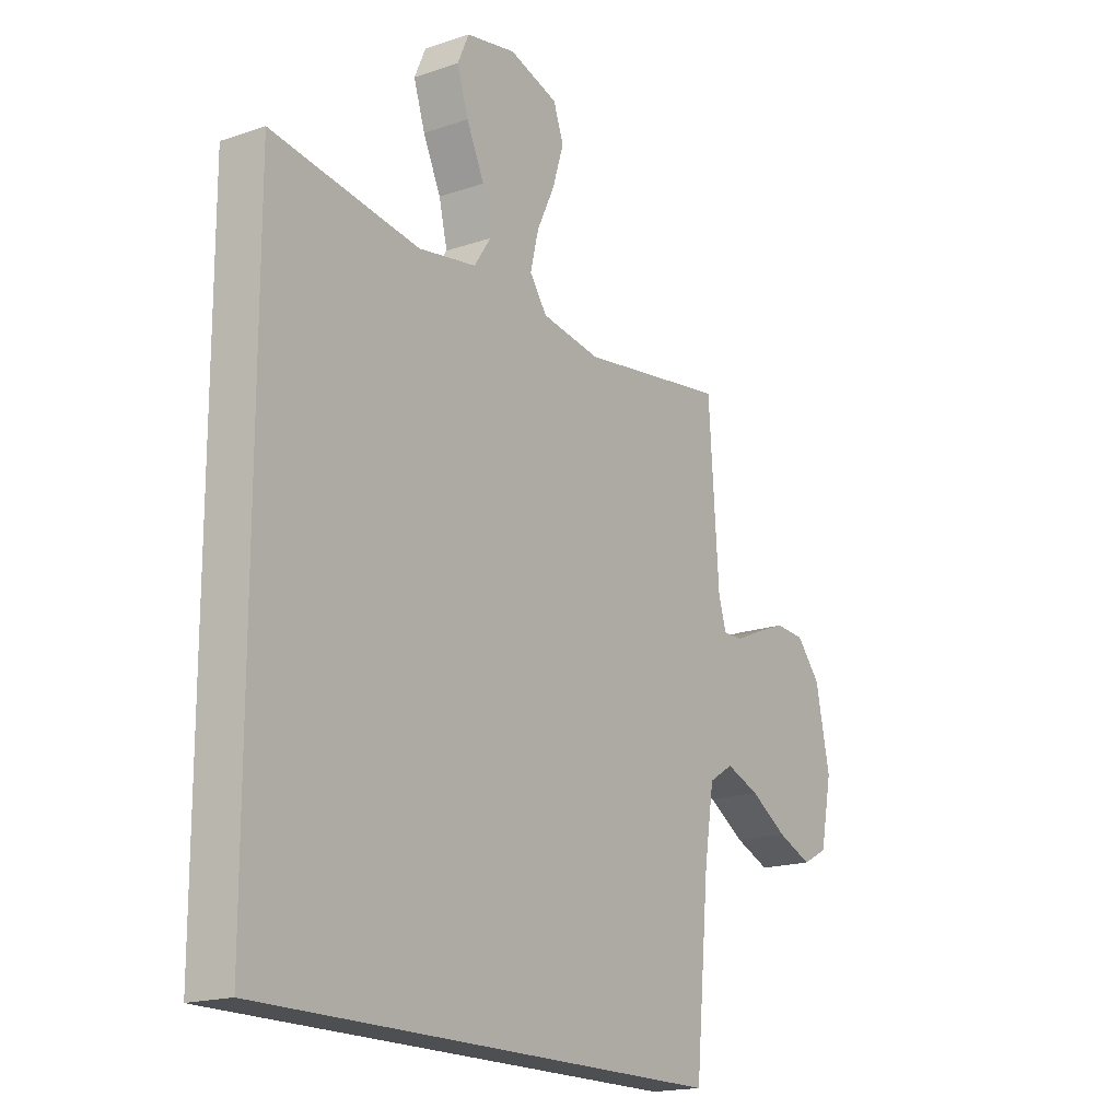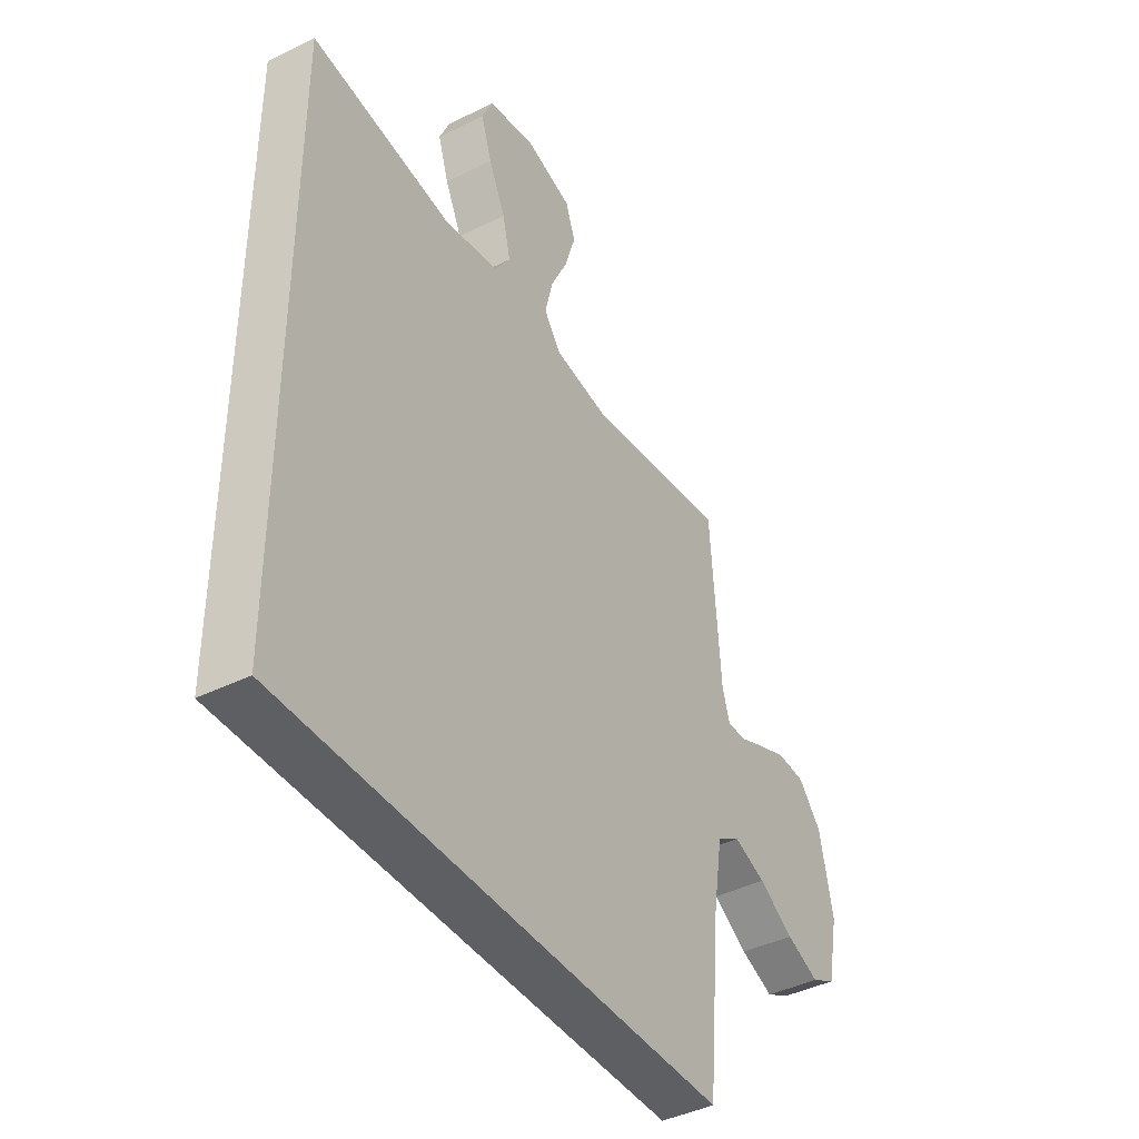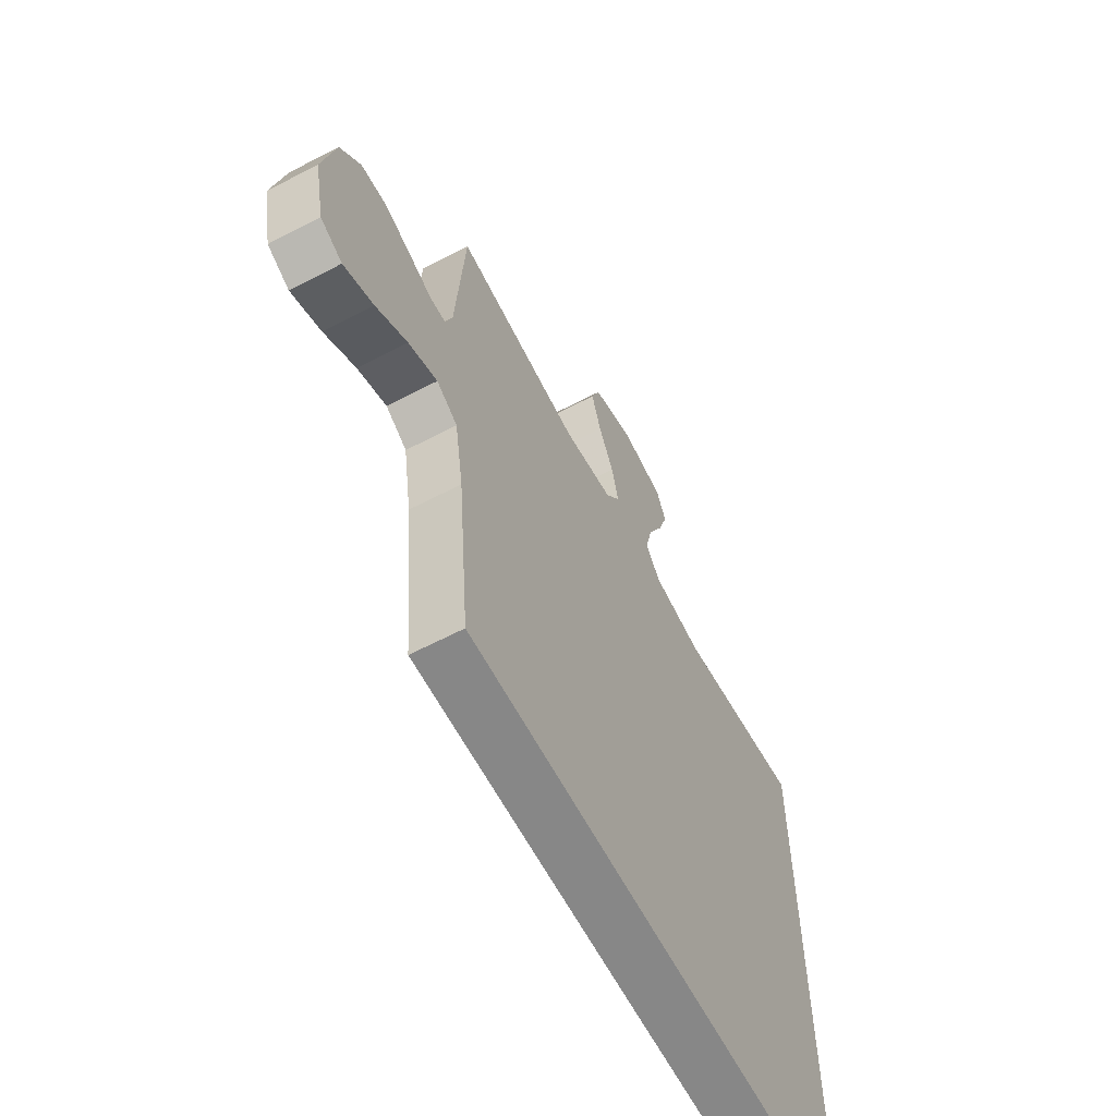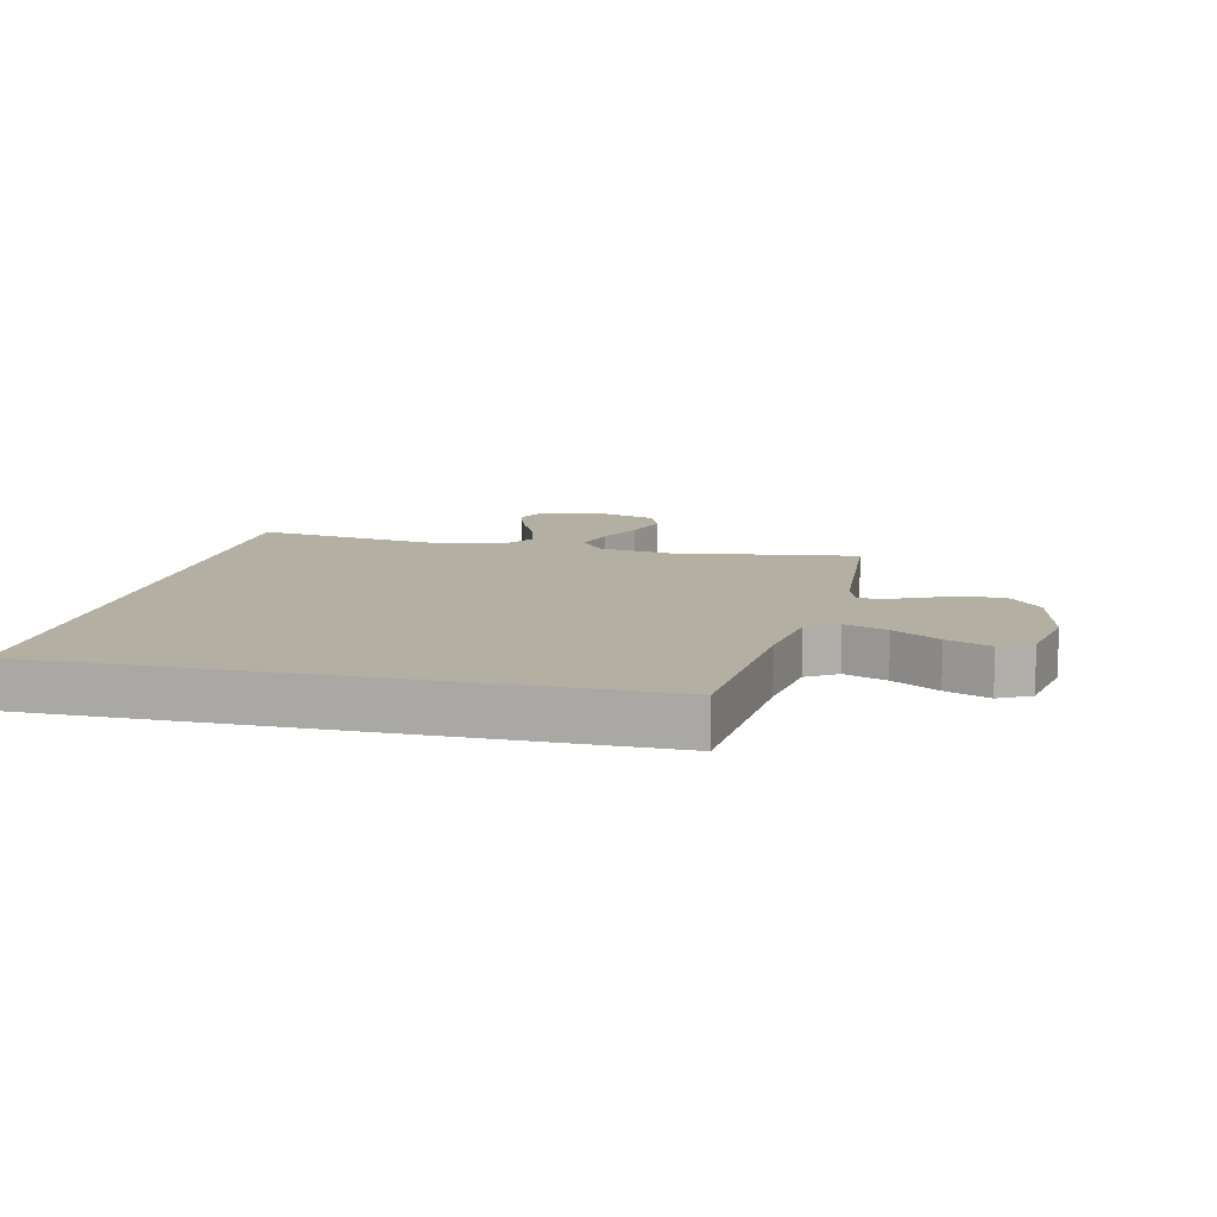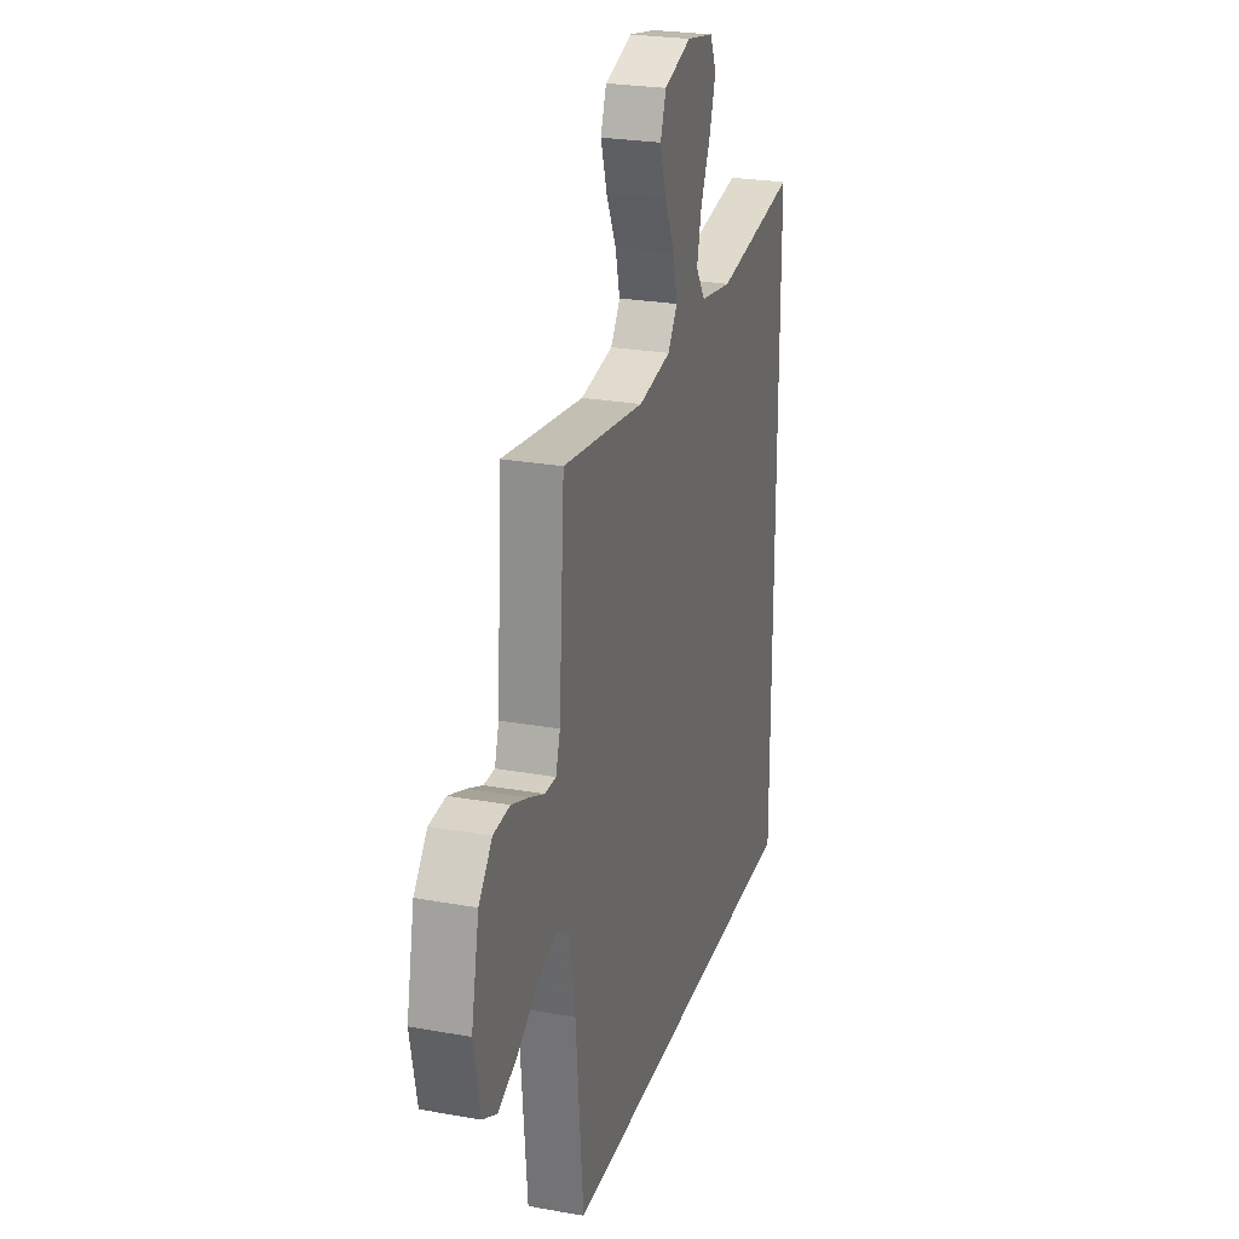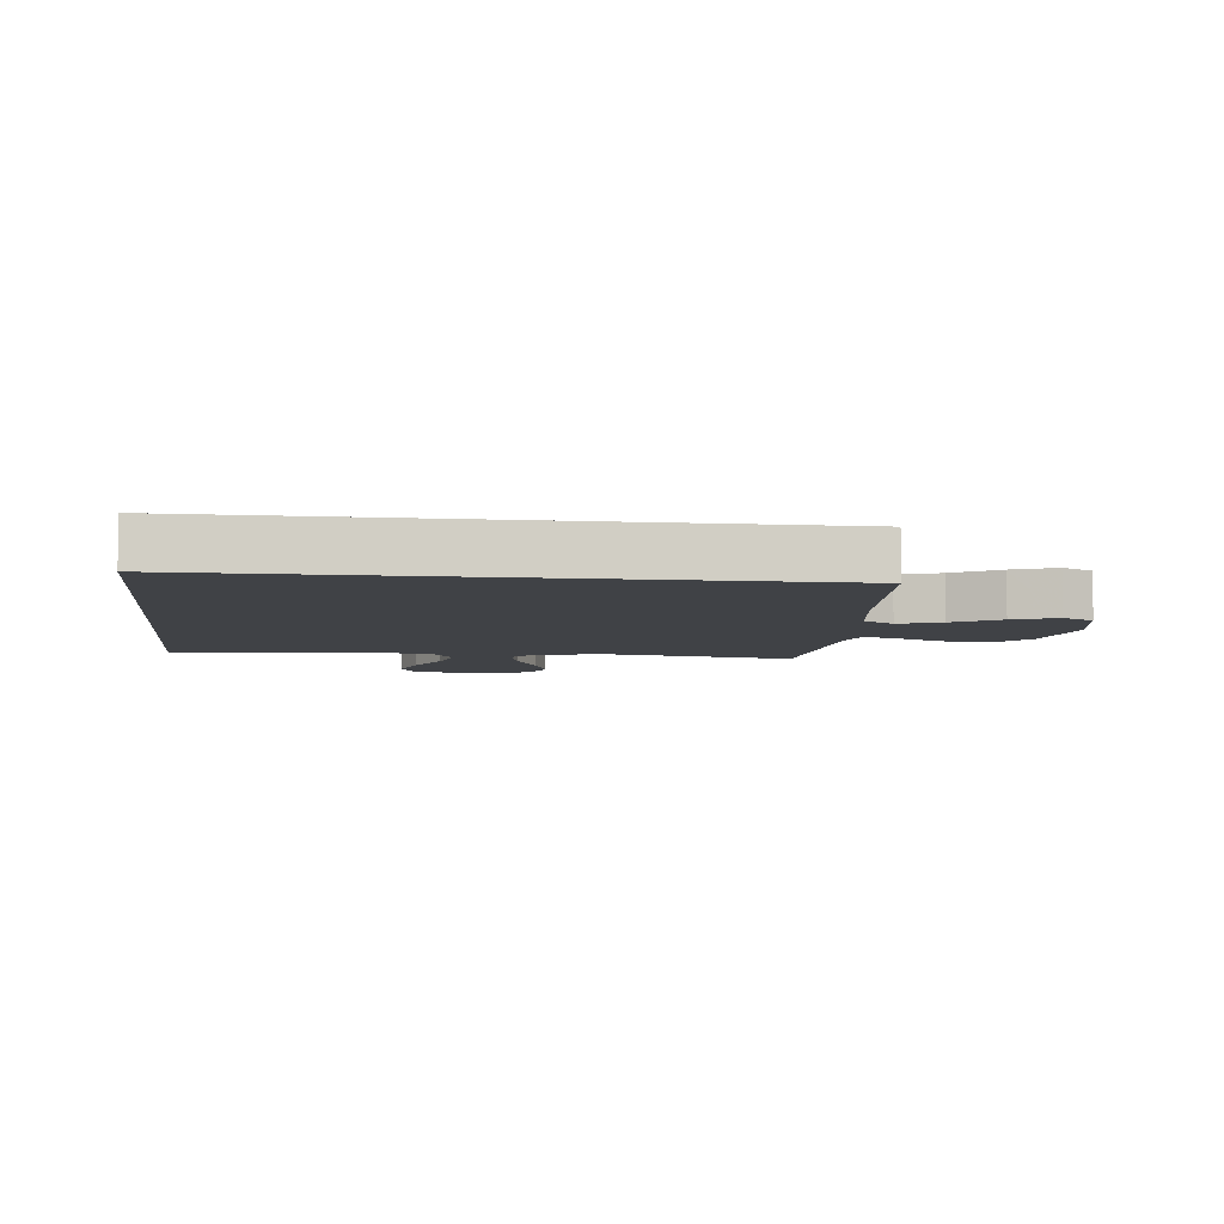
<metadata>
{"format":"obj","ext":"obj","renderer":"f3d","projection":"perspective","resolution":1024,"background":"white","views":[{"elev":-17.7,"azim":123.8,"up":"+Z"},{"elev":-41.7,"azim":120.9,"up":"+Z"},{"elev":-62.5,"azim":-62.1,"up":"+Z"},{"elev":11.2,"azim":-167.2,"up":"+Y"},{"elev":25.4,"azim":-73.9,"up":"+Z"},{"elev":-6.4,"azim":173.2,"up":"+Y"}]}
</metadata>
<code>
v 0.5 0.07 -0.5
v -0.444 0.07 -0.5
v -0.472 0.07 -0.2
v -0.492 0.07 -0.075
v -0.542 0.07 -0.044
v -0.611 0.07 -0.07
v -0.686 0.07 -0.116
v -0.757 0.07 -0.145
v -0.809 0.07 -0.118
v -0.833 0.07 0
v -0.804 0.07 0.137
v -0.755 0.07 0.194
v -0.695 0.07 0.198
v -0.633 0.07 0.174
v -0.577 0.07 0.149
v -0.537 0.07 0.149
v -0.521 0.07 0.2
v -0.5 0.07 0.5
v -0.2 0.07 0.457
v -0.08 0.07 0.476
v -0.045 0.07 0.525
v -0.062 0.07 0.594
v -0.098 0.07 0.669
v -0.121 0.07 0.742
v -0.1 0.07 0.799
v 0 0.07 0.83
v 0.101 0.07 0.81
v 0.124 0.07 0.758
v 0.101 0.07 0.687
v 0.065 0.07 0.61
v 0.048 0.07 0.539
v 0.082 0.07 0.488
v 0.2 0.07 0.468
v 0.5 0.07 0.511
v 0.5 0 -0.5
v -0.444 0 -0.5
v -0.472 0 -0.2
v -0.492 0 -0.075
v -0.542 0 -0.044
v -0.611 0 -0.07
v -0.686 0 -0.116
v -0.757 0 -0.145
v -0.809 0 -0.118
v -0.833 0 0
v -0.804 0 0.137
v -0.755 0 0.194
v -0.695 0 0.198
v -0.633 0 0.174
v -0.577 0 0.149
v -0.537 0 0.149
v -0.521 0 0.2
v -0.5 0 0.5
v -0.2 0 0.457
v -0.08 0 0.476
v -0.045 0 0.525
v -0.062 0 0.594
v -0.098 0 0.669
v -0.121 0 0.742
v -0.1 0 0.799
v 0 0 0.83
v 0.101 0 0.81
v 0.124 0 0.758
v 0.101 0 0.687
v 0.065 0 0.61
v 0.048 0 0.539
v 0.082 0 0.488
v 0.2 0 0.468
v 0.5 0 0.511
f 1 2 3
f 34 1 3
f 33 34 3
f 32 33 3 4
f 31 32 4 5
f 30 31 5 6
f 28 29 30
f 27 28 30
f 26 27 30
f 25 26 30
f 24 25 30
f 23 24 30
f 22 23 30
f 21 22 30
f 20 21 30
f 20 30 6 7
f 7 8 9
f 20 7 9
f 19 20 9
f 17 18 19
f 16 17 19
f 16 19 9
f 9 10 11
f 16 9 11
f 15 16 11
f 13 14 15
f 12 13 15
f 11 12 15
f 37 36 35
f 37 35 68
f 37 68 67
f 38 37 67 66
f 39 38 66 65
f 40 39 65 64
f 64 63 62
f 64 62 61
f 64 61 60
f 64 60 59
f 64 59 58
f 64 58 57
f 64 57 56
f 64 56 55
f 64 55 54
f 41 40 64 54
f 43 42 41
f 43 41 54
f 43 54 53
f 53 52 51
f 53 51 50
f 43 53 50
f 45 44 43
f 45 43 50
f 45 50 49
f 49 48 47
f 49 47 46
f 49 46 45
f 1 35 36 2
f 2 36 37 3
f 3 37 38 4
f 4 38 39 5
f 5 39 40 6
f 6 40 41 7
f 7 41 42 8
f 8 42 43 9
f 9 43 44 10
f 10 44 45 11
f 11 45 46 12
f 12 46 47 13
f 13 47 48 14
f 14 48 49 15
f 15 49 50 16
f 16 50 51 17
f 17 51 52 18
f 18 52 53 19
f 19 53 54 20
f 20 54 55 21
f 21 55 56 22
f 22 56 57 23
f 23 57 58 24
f 24 58 59 25
f 25 59 60 26
f 26 60 61 27
f 27 61 62 28
f 28 62 63 29
f 29 63 64 30
f 30 64 65 31
f 31 65 66 32
f 32 66 67 33
f 33 67 68 34
f 34 68 35 1

</code>
